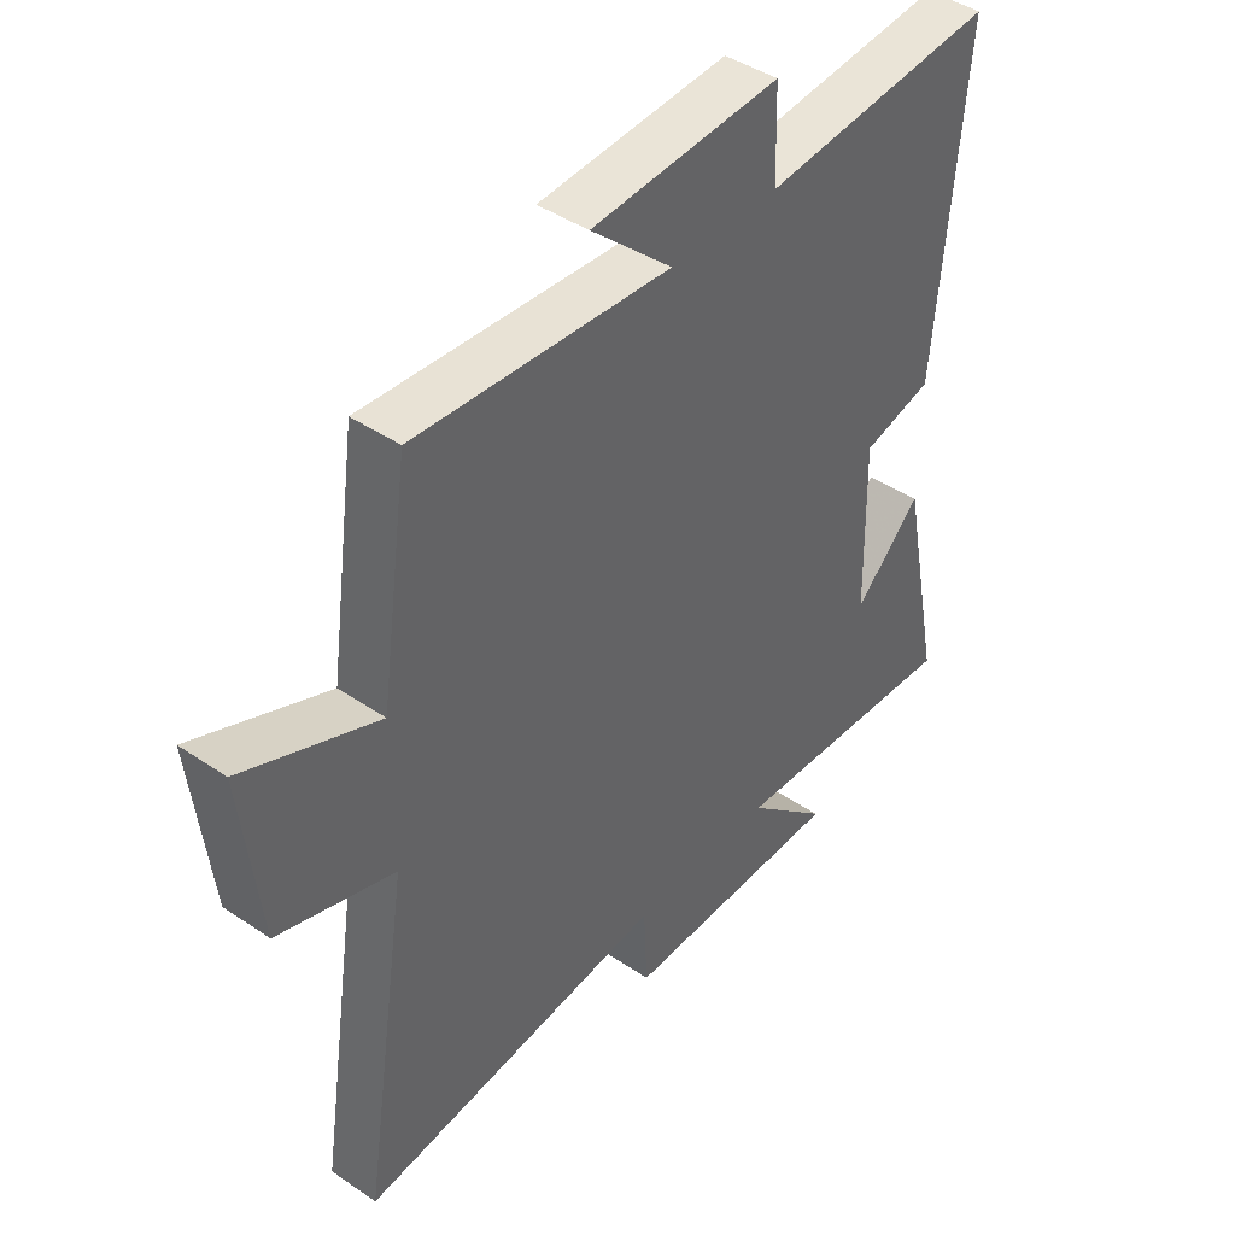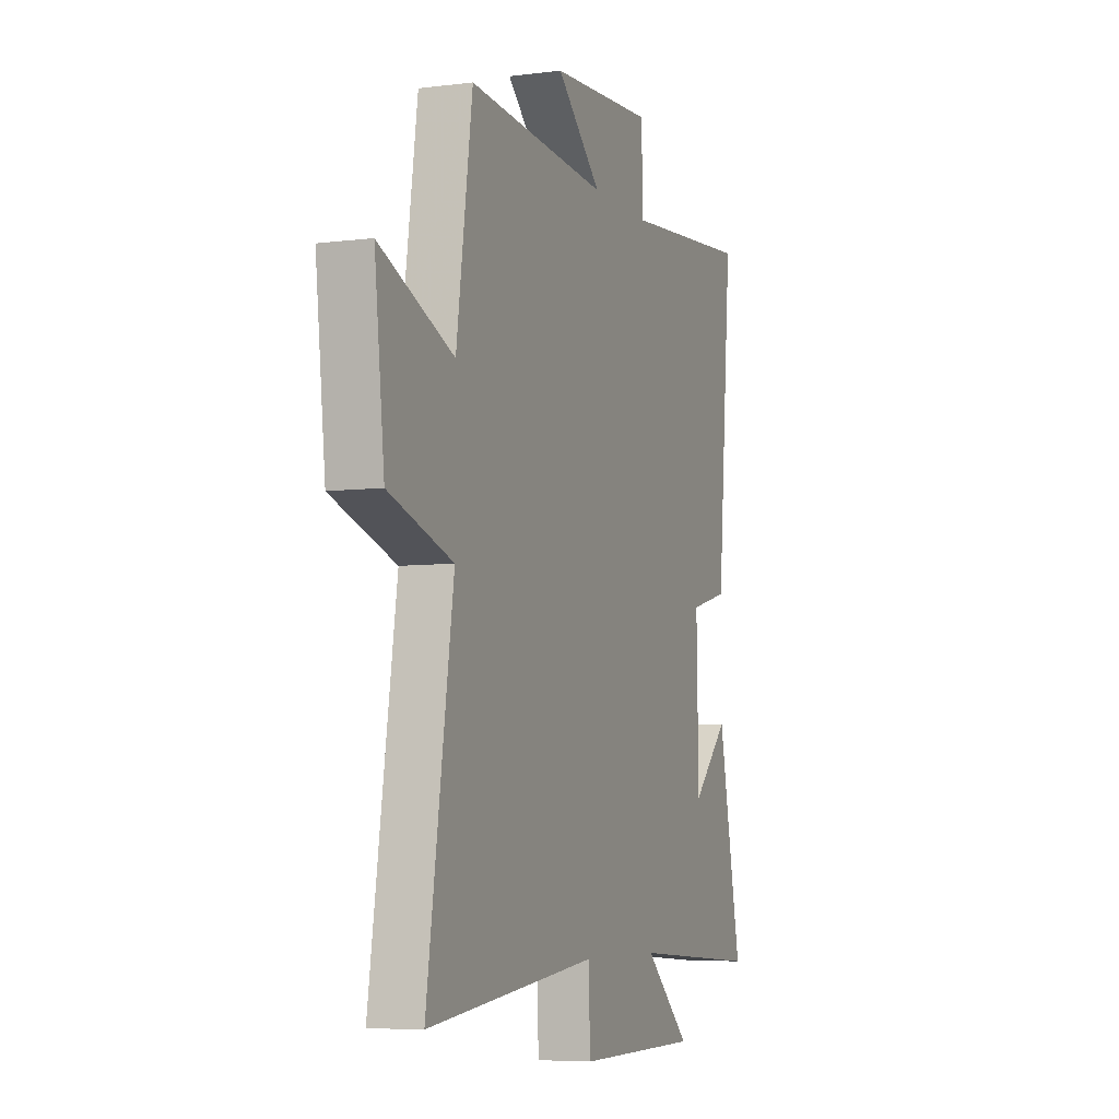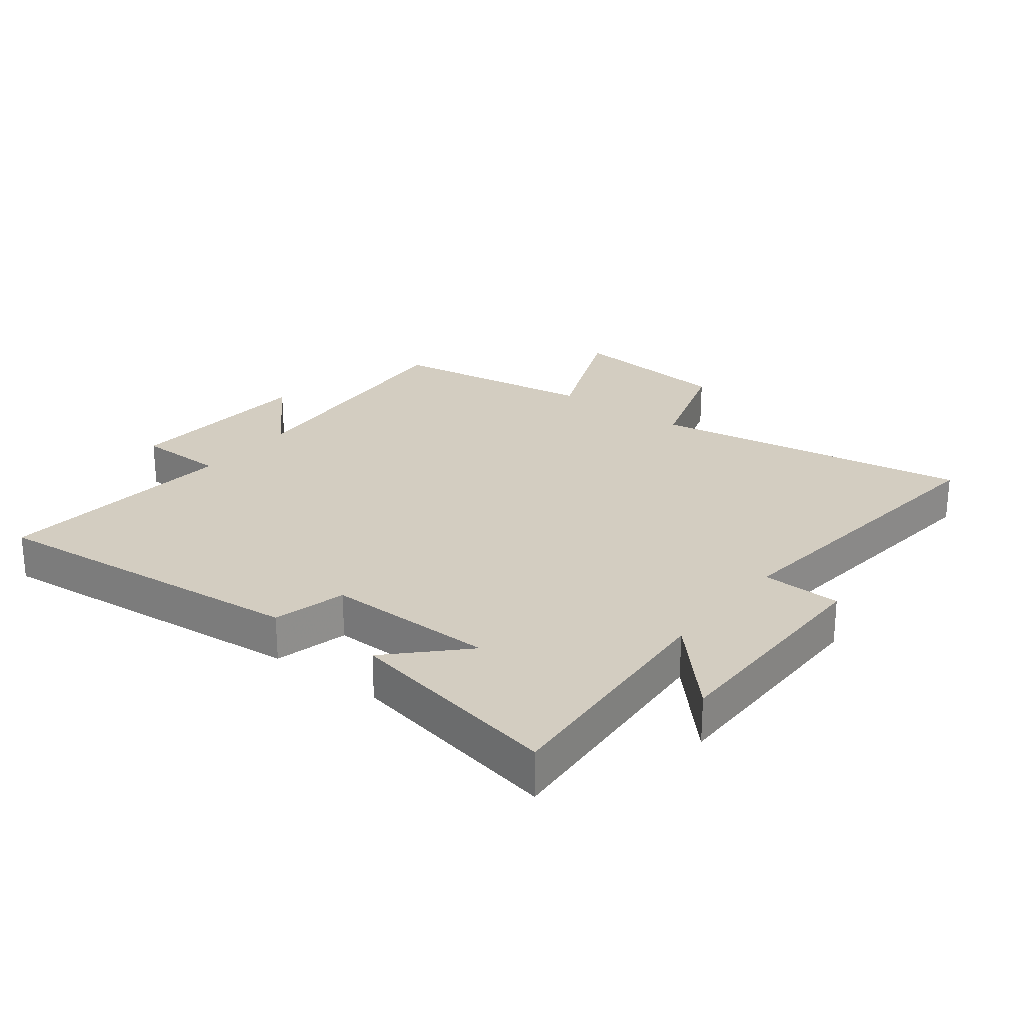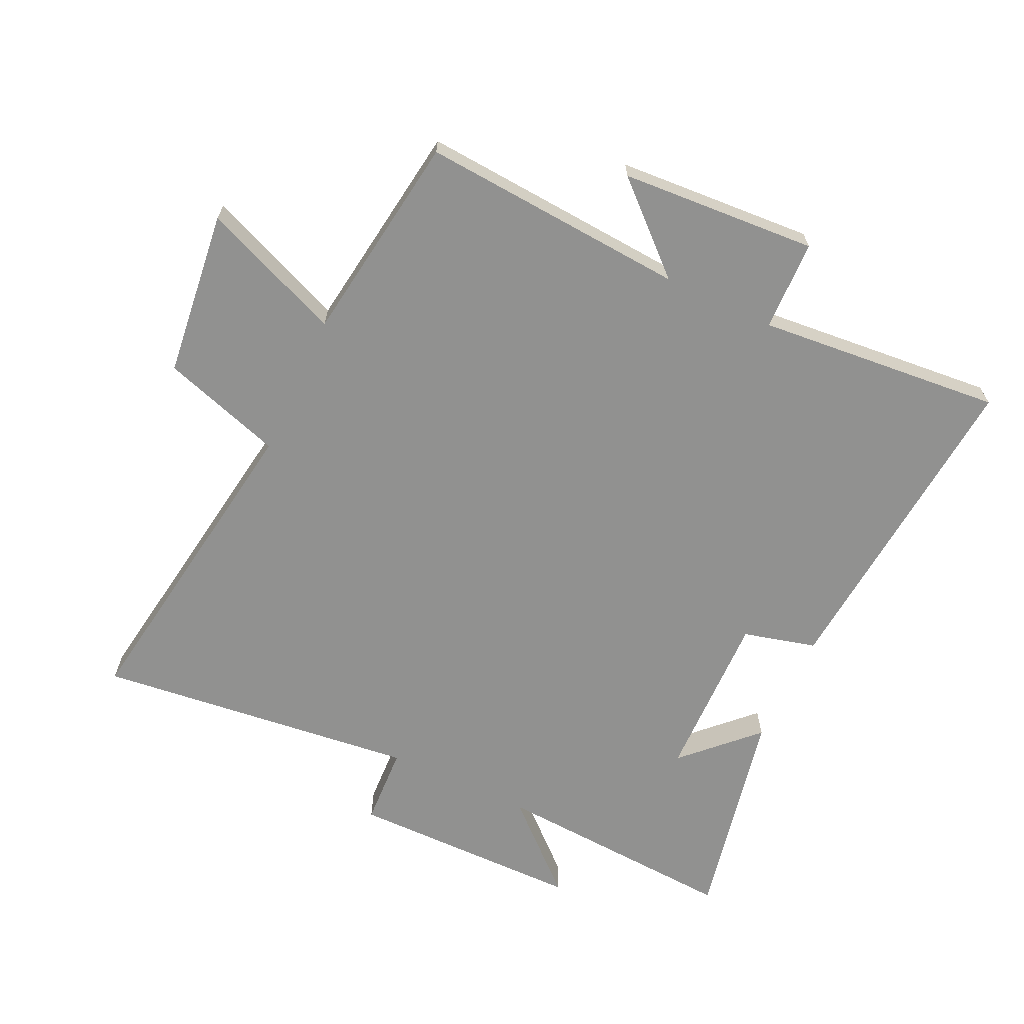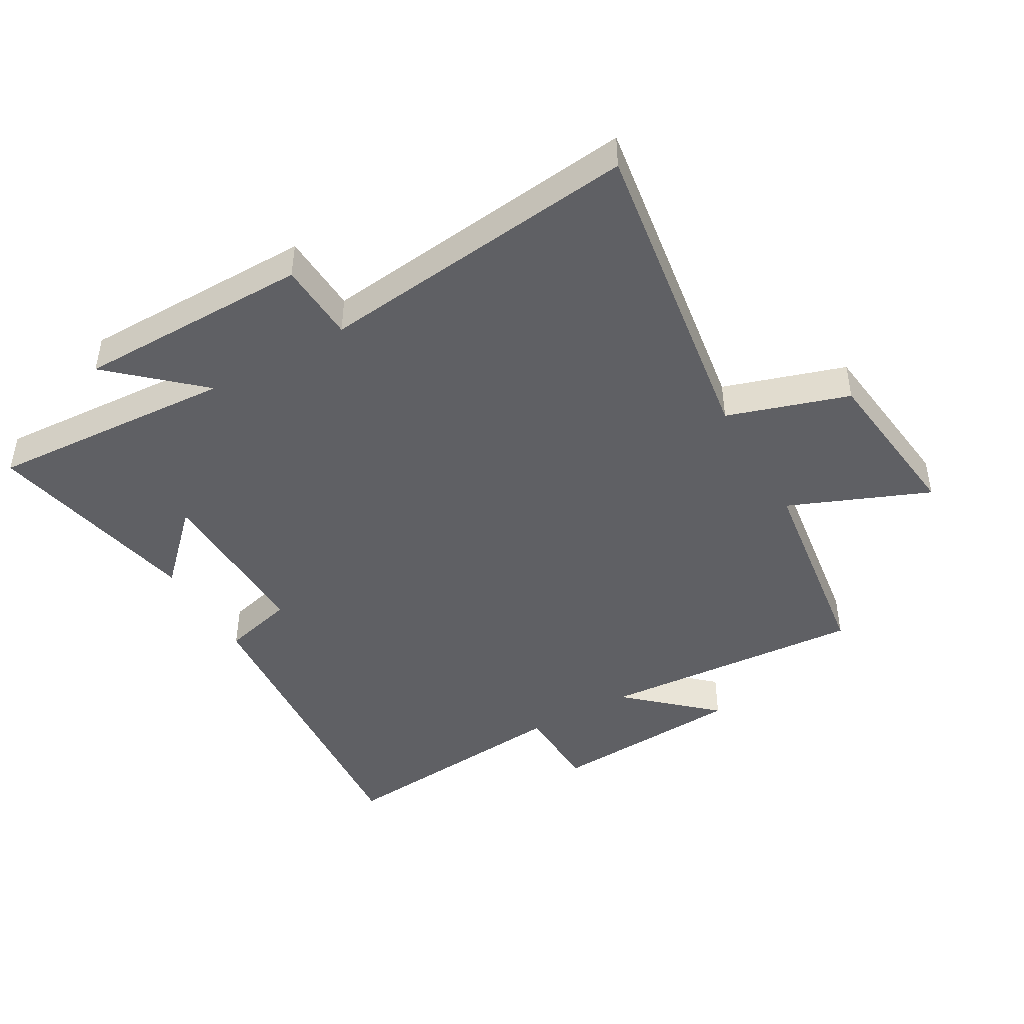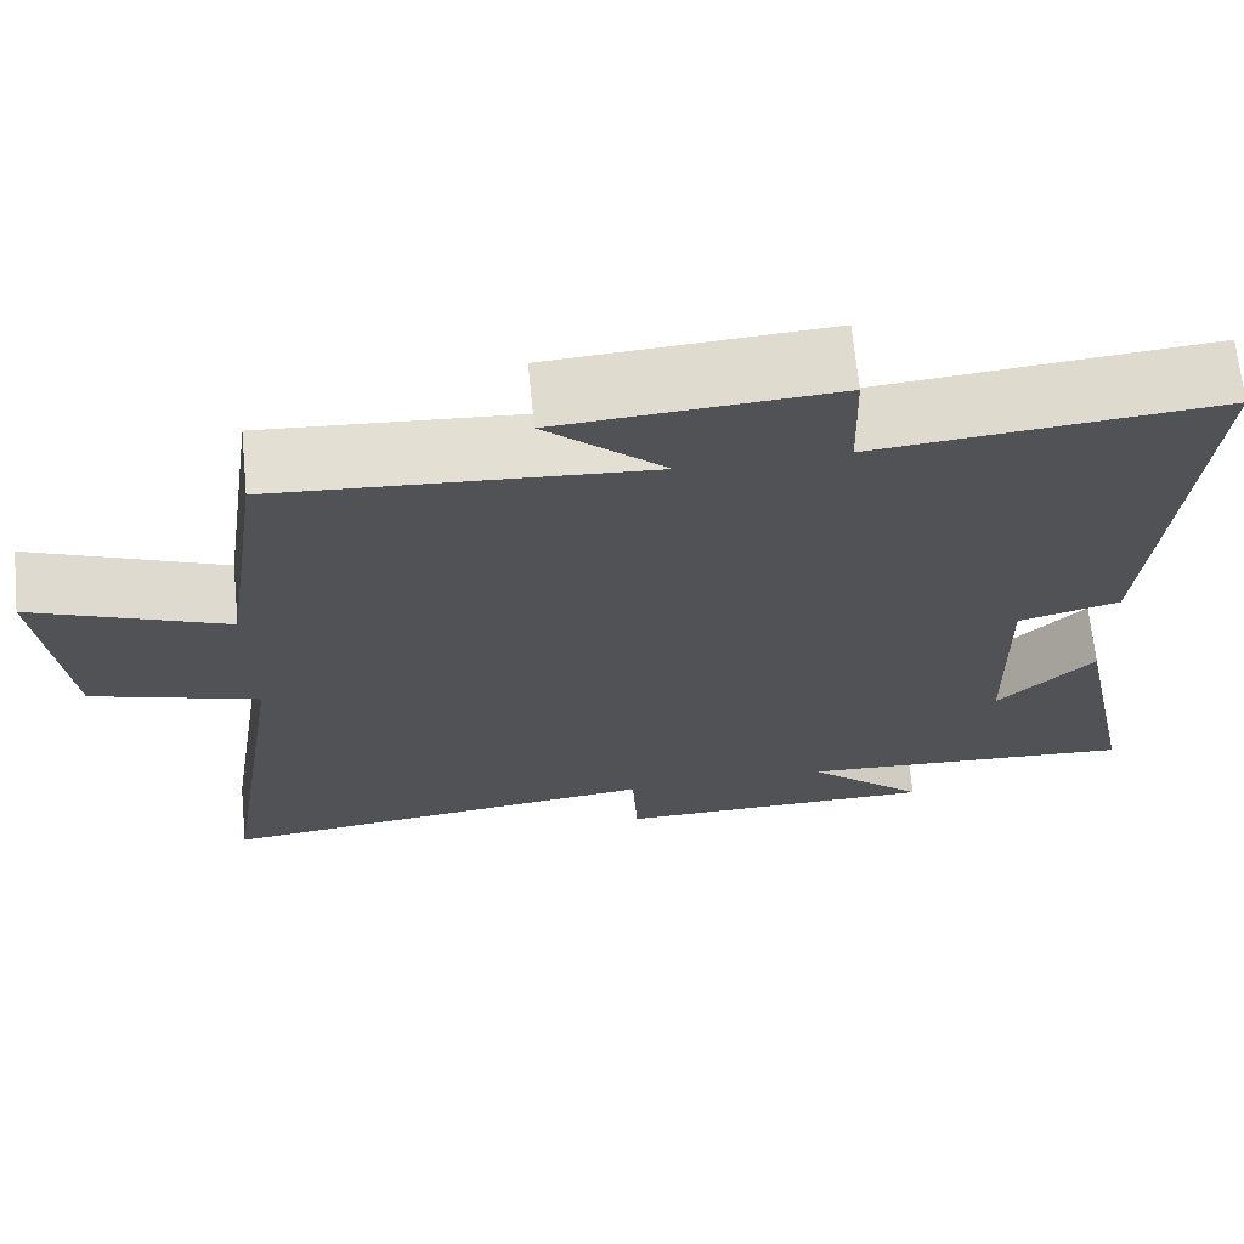
<metadata>
{"format":"obj","ext":"obj","renderer":"f3d","projection":"perspective","resolution":1024,"background":"white","views":[{"elev":43.1,"azim":-51.1,"up":"+Z"},{"elev":-6.2,"azim":-69.1,"up":"+Z"},{"elev":24.8,"azim":127.4,"up":"+Y"},{"elev":-66.0,"azim":-25.1,"up":"+Y"},{"elev":-44.9,"azim":-150.0,"up":"+Y"},{"elev":68.4,"azim":-5.7,"up":"+Z"}]}
</metadata>
<code>
v 0.571 0.07 -0.525
v 0.177 0.07 -0.5
v 0.315 0.07 -0.626
v -0.059 0.07 -0.628
v -0.065 0.07 -0.5
v -0.579 0.07 -0.558
v -0.5 0.07 -0.041
v -0.693 0.07 0.021
v -0.723 0.07 0.287
v -0.5 0.07 0.195
v -0.452 0.07 0.531
v -0.028 0.07 0.5
v -0.164 0.07 0.624
v 0.15 0.07 0.644
v 0.154 0.07 0.5
v 0.546 0.07 0.535
v 0.5 0.07 0.014
v 0.383 0.07 -0.016
v 0.389 0.07 -0.288
v 0.5 0.07 -0.178
v 0.571 0 -0.525
v 0.177 0 -0.5
v 0.315 0 -0.626
v -0.059 0 -0.628
v -0.065 0 -0.5
v -0.579 0 -0.558
v -0.5 0 -0.041
v -0.693 0 0.021
v -0.723 0 0.287
v -0.5 0 0.195
v -0.452 0 0.531
v -0.028 0 0.5
v -0.164 0 0.624
v 0.15 0 0.644
v 0.154 0 0.5
v 0.546 0 0.535
v 0.5 0 0.014
v 0.383 0 -0.016
v 0.389 0 -0.288
v 0.5 0 -0.178
f 19 20 1 2
f 18 19 2
f 15 16 17 18
f 15 18 2
f 12 13 14 15
f 12 15 2
f 10 11 12 2
f 7 8 9 10
f 7 10 2
f 5 6 7
f 5 7 2 3
f 3 4 5
f 22 21 40 39
f 22 39 38
f 38 37 36 35
f 22 38 35
f 35 34 33 32
f 22 35 32
f 22 32 31 30
f 30 29 28 27
f 22 30 27
f 27 26 25
f 23 22 27 25
f 25 24 23
f 1 21 22 2
f 2 22 23 3
f 3 23 24 4
f 4 24 25 5
f 5 25 26 6
f 6 26 27 7
f 7 27 28 8
f 8 28 29 9
f 9 29 30 10
f 10 30 31 11
f 11 31 32 12
f 12 32 33 13
f 13 33 34 14
f 14 34 35 15
f 15 35 36 16
f 16 36 37 17
f 17 37 38 18
f 18 38 39 19
f 19 39 40 20
f 20 40 21 1

</code>
